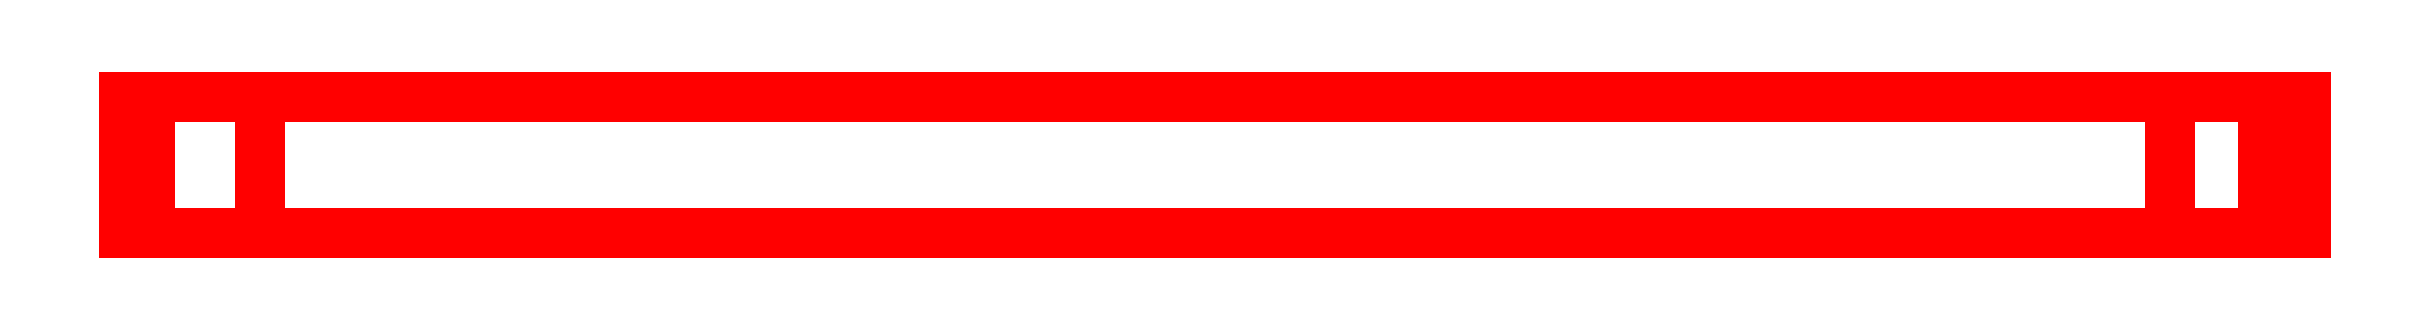
<metadata>
{"format":"dxf","ext":"dxf","renderer":"ezdxf+matplotlib","layout":"modelspace","background":"white","min_lineweight":24,"dpi":150}
</metadata>
<code>
0
SECTION
2
ENTITIES
999
Created by Metasequoia
0
3DFACE
8
layer1
10
257.8
20
264.7
30
917.8
11
225.7
21
264.7
31
917.8
12
225.7
22
232.6
32
917.8
13
257.8
23
232.6
33
917.8
0
3DFACE
8
layer1
10
225.7
20
264.7
30
917.8
11
225.7
21
264.7
31
427.8
12
225.7
22
232.6
32
427.8
13
225.7
23
232.6
33
917.8
0
3DFACE
8
layer1
10
225.7
20
264.7
30
427.8
11
257.8
21
264.7
31
427.8
12
257.8
22
232.6
32
427.8
13
225.7
23
232.6
33
427.8
0
3DFACE
8
layer1
10
257.8
20
264.7
30
427.8
11
257.8
21
264.7
31
917.8
12
257.8
22
232.6
32
917.8
13
257.8
23
232.6
33
427.8
0
3DFACE
8
layer1
10
257.8
20
264.7
30
427.8
11
225.7
21
264.7
31
427.8
12
225.7
22
264.7
32
917.8
13
257.8
23
264.7
33
917.8
0
3DFACE
8
layer1
10
257.8
20
232.6
30
917.8
11
225.7
21
232.6
31
917.8
12
225.7
22
232.6
32
427.8
13
257.8
23
232.6
33
427.8
0
3DFACE
8
layer1
10
-257.8
20
264.7
30
917.8
11
-257.8
21
232.6
31
917.8
12
-225.7
22
232.6
32
917.8
13
-225.7
23
264.7
33
917.8
0
3DFACE
8
layer1
10
-225.7
20
264.7
30
917.8
11
-225.7
21
232.6
31
917.8
12
-225.7
22
232.6
32
427.8
13
-225.7
23
264.7
33
427.8
0
3DFACE
8
layer1
10
-225.7
20
264.7
30
427.8
11
-225.7
21
232.6
31
427.8
12
-257.8
22
232.6
32
427.8
13
-257.8
23
264.7
33
427.8
0
3DFACE
8
layer1
10
-257.8
20
264.7
30
427.8
11
-257.8
21
232.6
31
427.8
12
-257.8
22
232.6
32
917.8
13
-257.8
23
264.7
33
917.8
0
3DFACE
8
layer1
10
-257.8
20
264.7
30
427.8
11
-257.8
21
264.7
31
917.8
12
-225.7
22
264.7
32
917.8
13
-225.7
23
264.7
33
427.8
0
3DFACE
8
layer1
10
-257.8
20
232.6
30
917.8
11
-257.8
21
232.6
31
427.8
12
-225.7
22
232.6
32
427.8
13
-225.7
23
232.6
33
917.8
0
3DFACE
8
layer1
10
247.6
20
264.7
30
917.2
11
-251.6
21
264.7
31
917.2
12
-251.6
22
232.6
32
917.2
13
247.6
23
232.6
33
917.2
0
3DFACE
8
layer1
10
-251.6
20
264.7
30
892.2
11
247.6
21
264.7
31
892.2
12
247.6
22
232.6
32
892.2
13
-251.6
23
232.6
33
892.2
0
3DFACE
8
layer1
10
247.6
20
264.7
30
892.2
11
-251.6
21
264.7
31
892.2
12
-251.6
22
264.7
32
917.2
13
247.6
23
264.7
33
917.2
0
3DFACE
8
layer1
10
247.6
20
232.6
30
917.2
11
-251.6
21
232.6
31
917.2
12
-251.6
22
232.6
32
892.2
13
247.6
23
232.6
33
892.2
0
ENDSEC
0
EOF

</code>
